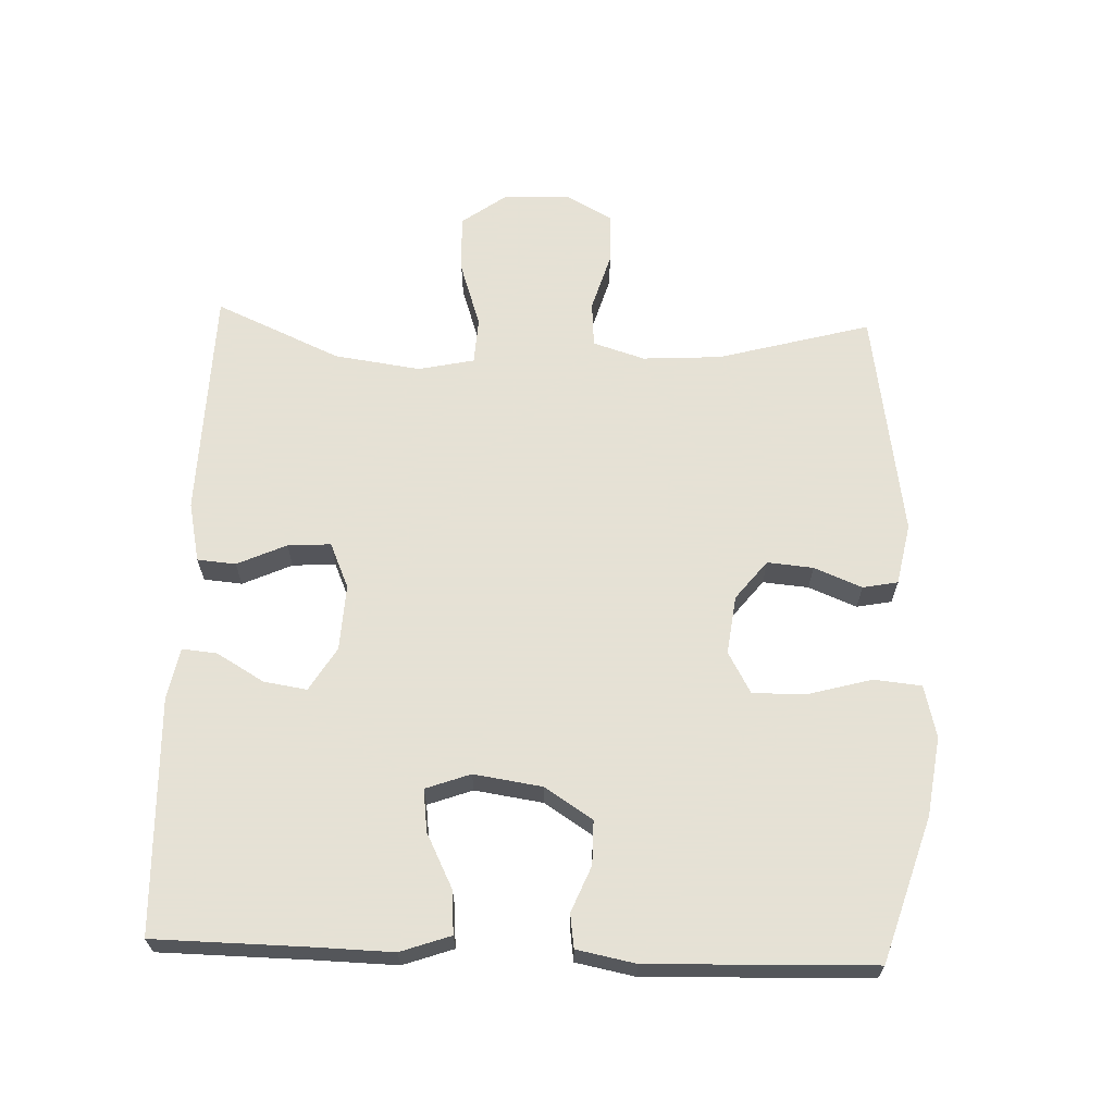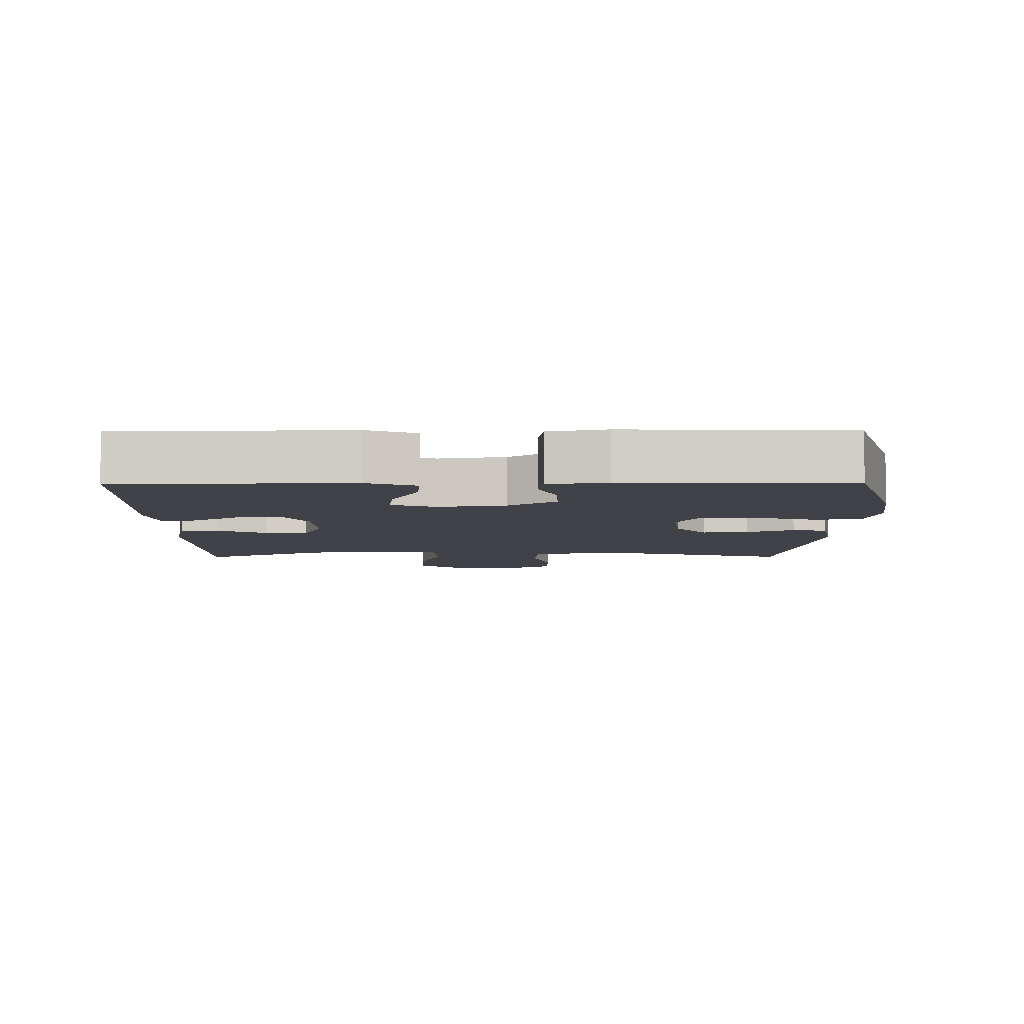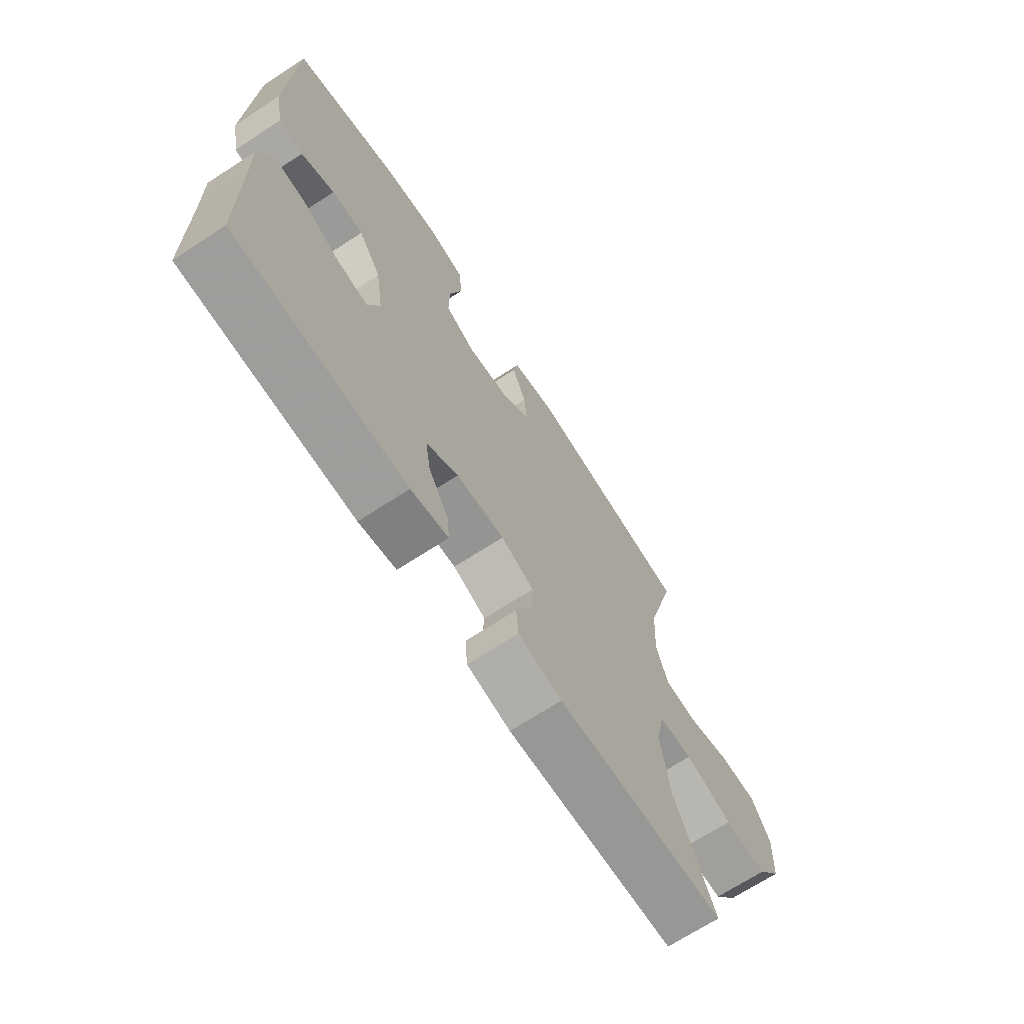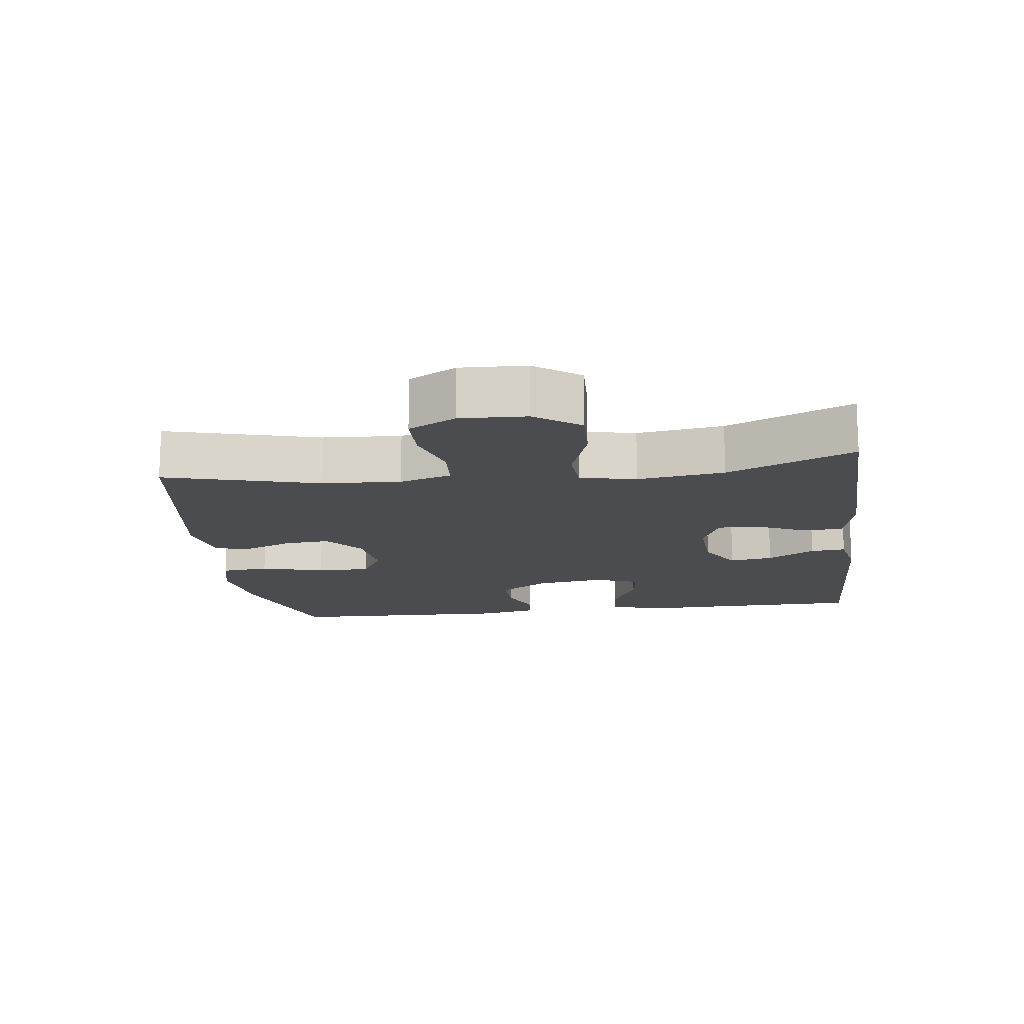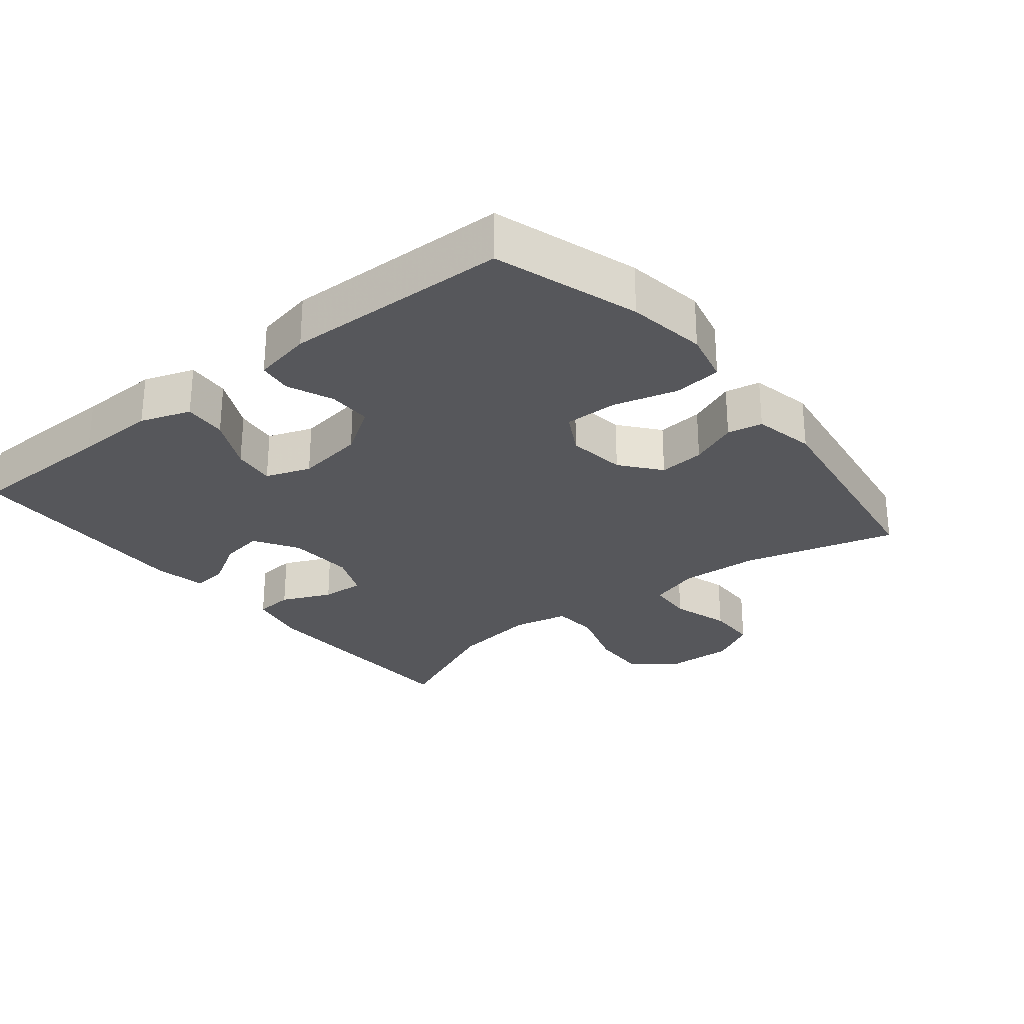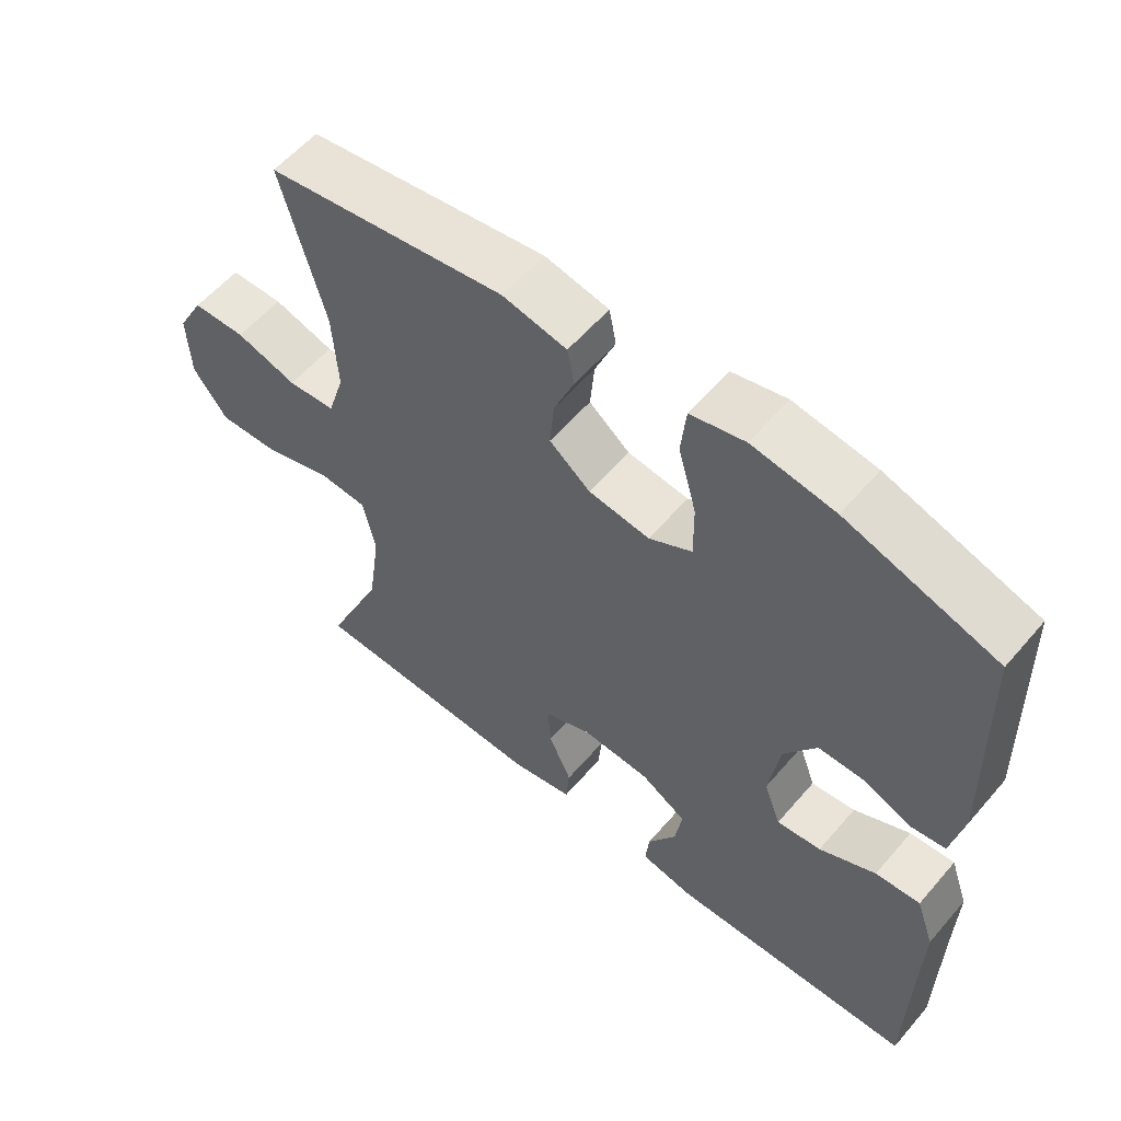
<metadata>
{"format":"obj","ext":"obj","renderer":"f3d","projection":"perspective","resolution":1024,"background":"white","views":[{"elev":64.9,"azim":-87.9,"up":"+Y"},{"elev":-6.8,"azim":-89.7,"up":"+Y"},{"elev":-69.2,"azim":-56.9,"up":"+Z"},{"elev":-14.8,"azim":97.5,"up":"+Y"},{"elev":-27.4,"azim":-50.9,"up":"+Y"},{"elev":57.7,"azim":-139.8,"up":"+Z"}]}
</metadata>
<code>
v 0.5 0.07 0.5
v 0.438 0.07 0.274
v 0.431 0.07 0.157
v 0.455 0.07 0.08
v 0.523 0.07 0.075
v 0.61 0.07 0.101
v 0.686 0.07 0.099
v 0.724 0.07 0.029
v 0.72 0.07 -0.068
v 0.671 0.07 -0.135
v 0.584 0.07 -0.131
v 0.487 0.07 -0.099
v 0.418 0.07 -0.103
v 0.4 0.07 -0.186
v 0.418 0.07 -0.314
v 0.5 0.07 -0.5
v 0.156 0.07 -0.509
v 0.067 0.07 -0.49
v 0.062 0.07 -0.433
v 0.095 0.07 -0.36
v 0.099 0.07 -0.296
v 0.032 0.07 -0.267
v -0.066 0.07 -0.272
v -0.131 0.07 -0.311
v -0.121 0.07 -0.375
v -0.08 0.07 -0.445
v -0.075 0.07 -0.497
v -0.151 0.07 -0.512
v -0.5 0.07 -0.5
v -0.503 0.07 -0.277
v -0.506 0.07 -0.157
v -0.48 0.07 -0.083
v -0.416 0.07 -0.088
v -0.336 0.07 -0.128
v -0.273 0.07 -0.136
v -0.249 0.07 -0.07
v -0.264 0.07 0.031
v -0.31 0.07 0.102
v -0.375 0.07 0.102
v -0.443 0.07 0.074
v -0.493 0.07 0.081
v -0.51 0.07 0.168
v -0.5 0.07 0.5
v -0.287 0.07 0.567
v -0.17 0.07 0.584
v -0.093 0.07 0.565
v -0.086 0.07 0.494
v -0.112 0.07 0.4
v -0.113 0.07 0.321
v -0.052 0.07 0.287
v 0.035 0.07 0.298
v 0.093 0.07 0.344
v 0.087 0.07 0.412
v 0.058 0.07 0.483
v 0.068 0.07 0.535
v 0.159 0.07 0.553
v 0.5 0 0.5
v 0.438 0 0.274
v 0.431 0 0.157
v 0.455 0 0.08
v 0.523 0 0.075
v 0.61 0 0.101
v 0.686 0 0.099
v 0.724 0 0.029
v 0.72 0 -0.068
v 0.671 0 -0.135
v 0.584 0 -0.131
v 0.487 0 -0.099
v 0.418 0 -0.103
v 0.4 0 -0.186
v 0.418 0 -0.314
v 0.5 0 -0.5
v 0.156 0 -0.509
v 0.067 0 -0.49
v 0.062 0 -0.433
v 0.095 0 -0.36
v 0.099 0 -0.296
v 0.032 0 -0.267
v -0.066 0 -0.272
v -0.131 0 -0.311
v -0.121 0 -0.375
v -0.08 0 -0.445
v -0.075 0 -0.497
v -0.151 0 -0.512
v -0.5 0 -0.5
v -0.503 0 -0.277
v -0.506 0 -0.157
v -0.48 0 -0.083
v -0.416 0 -0.088
v -0.336 0 -0.128
v -0.273 0 -0.136
v -0.249 0 -0.07
v -0.264 0 0.031
v -0.31 0 0.102
v -0.375 0 0.102
v -0.443 0 0.074
v -0.493 0 0.081
v -0.51 0 0.168
v -0.5 0 0.5
v -0.287 0 0.567
v -0.17 0 0.584
v -0.093 0 0.565
v -0.086 0 0.494
v -0.112 0 0.4
v -0.113 0 0.321
v -0.052 0 0.287
v 0.035 0 0.298
v 0.093 0 0.344
v 0.087 0 0.412
v 0.058 0 0.483
v 0.068 0 0.535
v 0.159 0 0.553
f 56 1 2
f 55 56 2
f 54 55 2
f 53 54 2
f 52 53 2 3
f 51 52 3 4
f 50 51 4
f 46 47 48
f 45 46 48
f 44 45 48
f 43 44 48
f 42 43 48
f 41 42 48
f 40 41 48
f 39 40 48
f 38 39 48 49
f 37 38 49 50
f 32 33 34
f 31 32 34
f 30 31 34
f 30 34 35
f 29 30 35
f 28 29 35
f 27 28 35
f 26 27 35
f 25 26 35
f 24 25 35 36
f 18 19 20
f 17 18 20
f 16 17 20
f 15 16 20
f 14 15 20 21
f 13 14 21 22
f 10 11 12
f 9 10 12
f 8 9 12
f 7 8 12
f 6 7 12
f 5 6 12
f 4 5 12 13
f 37 50 4
f 36 37 4
f 24 36 4
f 23 24 4
f 4 13 22 23
f 58 57 112
f 58 112 111
f 58 111 110
f 58 110 109
f 59 58 109 108
f 60 59 108 107
f 60 107 106
f 104 103 102
f 104 102 101
f 104 101 100
f 104 100 99
f 104 99 98
f 104 98 97
f 104 97 96
f 104 96 95
f 105 104 95 94
f 106 105 94 93
f 90 89 88
f 90 88 87
f 90 87 86
f 91 90 86
f 91 86 85
f 91 85 84
f 91 84 83
f 91 83 82
f 91 82 81
f 92 91 81 80
f 76 75 74
f 76 74 73
f 76 73 72
f 76 72 71
f 77 76 71 70
f 78 77 70 69
f 68 67 66
f 68 66 65
f 68 65 64
f 68 64 63
f 68 63 62
f 68 62 61
f 69 68 61 60
f 60 106 93
f 60 93 92
f 60 92 80
f 60 80 79
f 79 78 69 60
f 1 57 58 2
f 2 58 59 3
f 3 59 60 4
f 4 60 61 5
f 5 61 62 6
f 6 62 63 7
f 7 63 64 8
f 8 64 65 9
f 9 65 66 10
f 10 66 67 11
f 11 67 68 12
f 12 68 69 13
f 13 69 70 14
f 14 70 71 15
f 15 71 72 16
f 16 72 73 17
f 17 73 74 18
f 18 74 75 19
f 19 75 76 20
f 20 76 77 21
f 21 77 78 22
f 22 78 79 23
f 23 79 80 24
f 24 80 81 25
f 25 81 82 26
f 26 82 83 27
f 27 83 84 28
f 28 84 85 29
f 29 85 86 30
f 30 86 87 31
f 31 87 88 32
f 32 88 89 33
f 33 89 90 34
f 34 90 91 35
f 35 91 92 36
f 36 92 93 37
f 37 93 94 38
f 38 94 95 39
f 39 95 96 40
f 40 96 97 41
f 41 97 98 42
f 42 98 99 43
f 43 99 100 44
f 44 100 101 45
f 45 101 102 46
f 46 102 103 47
f 47 103 104 48
f 48 104 105 49
f 49 105 106 50
f 50 106 107 51
f 51 107 108 52
f 52 108 109 53
f 53 109 110 54
f 54 110 111 55
f 55 111 112 56
f 56 112 57 1

</code>
